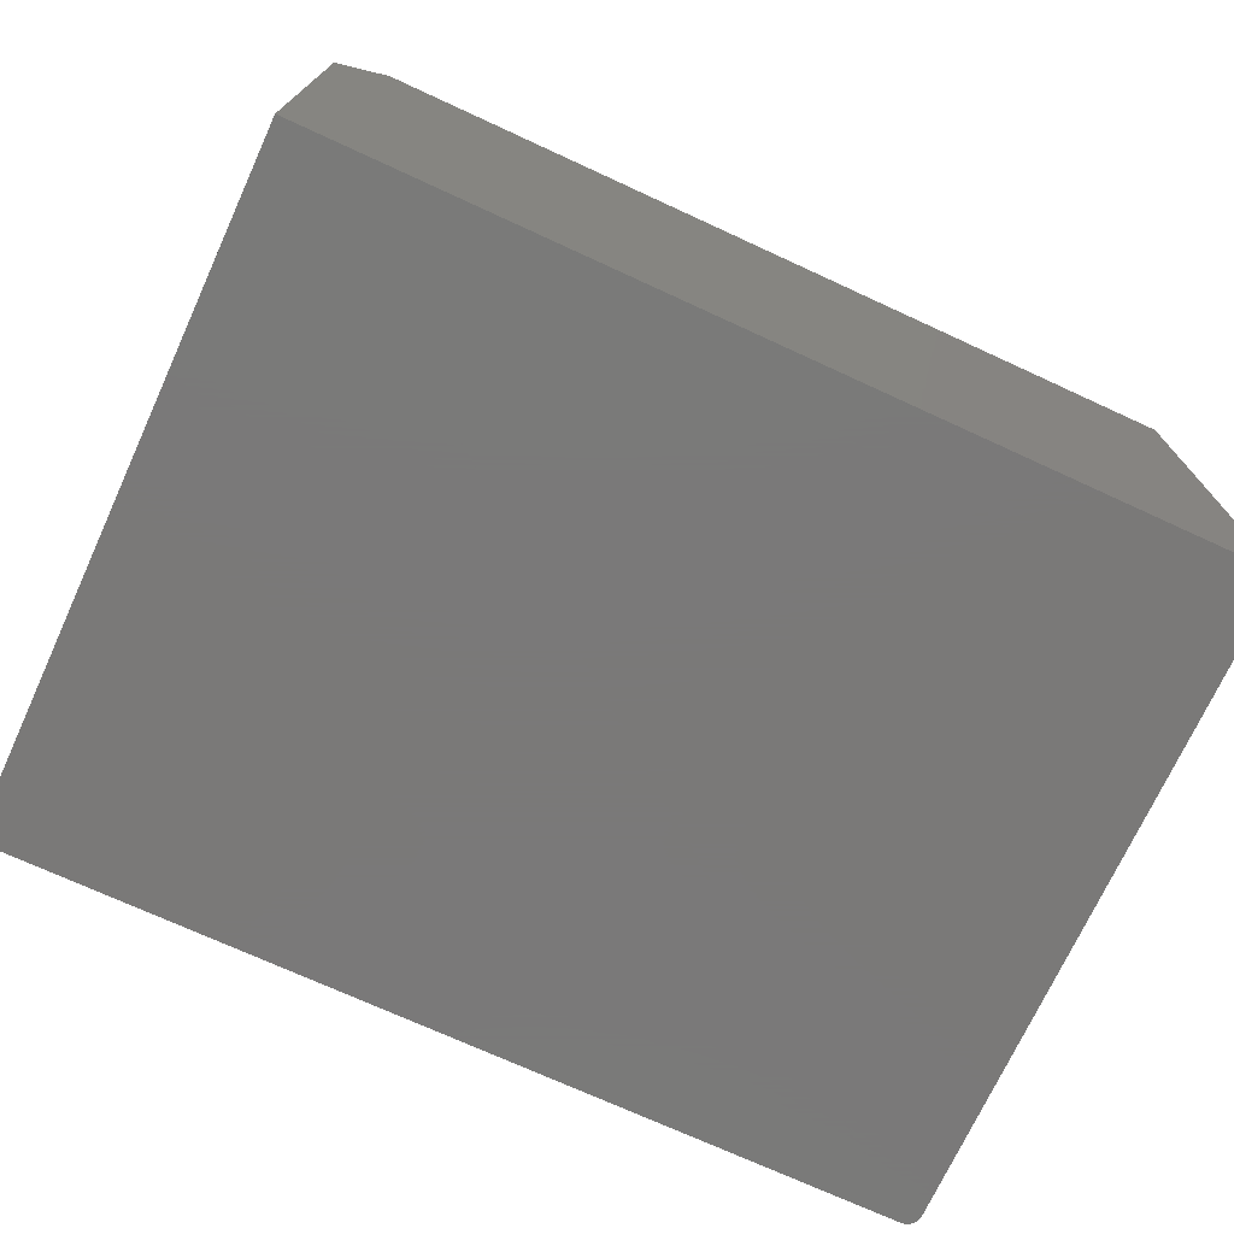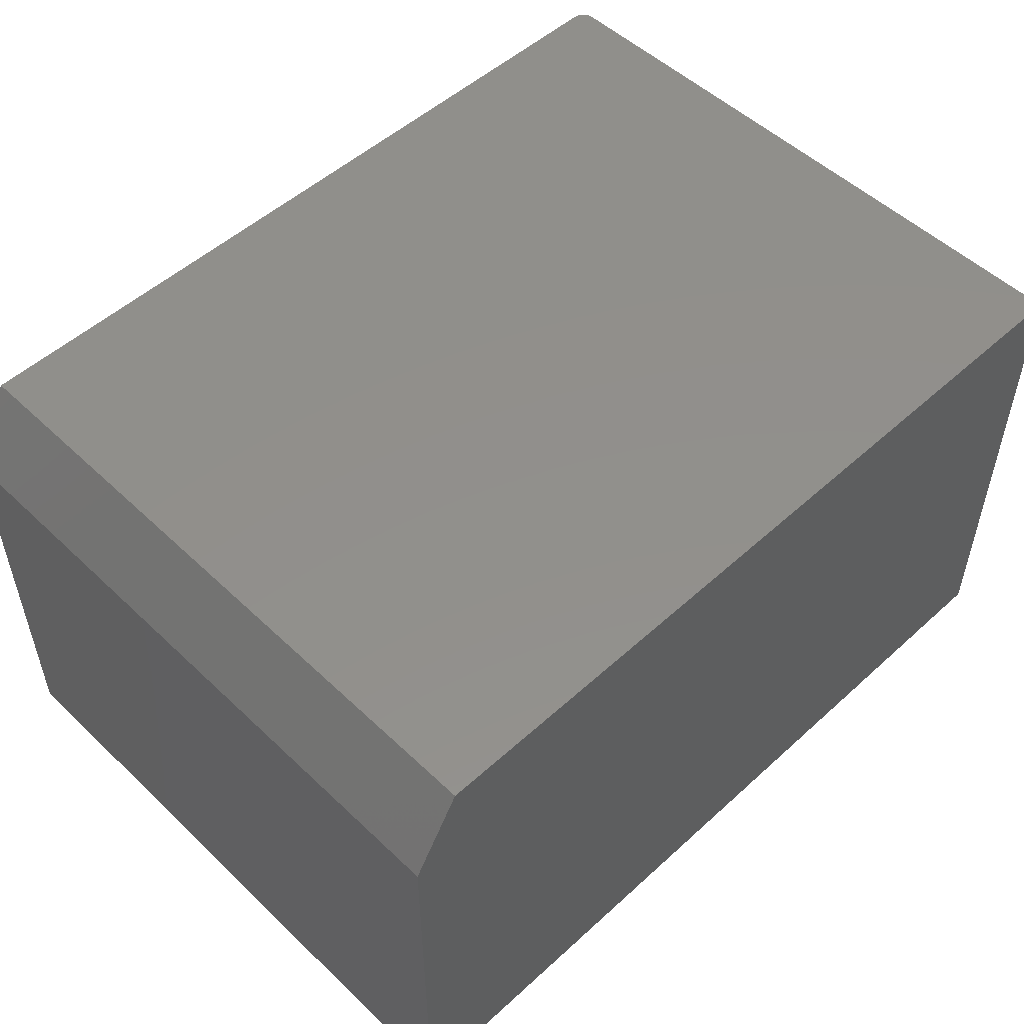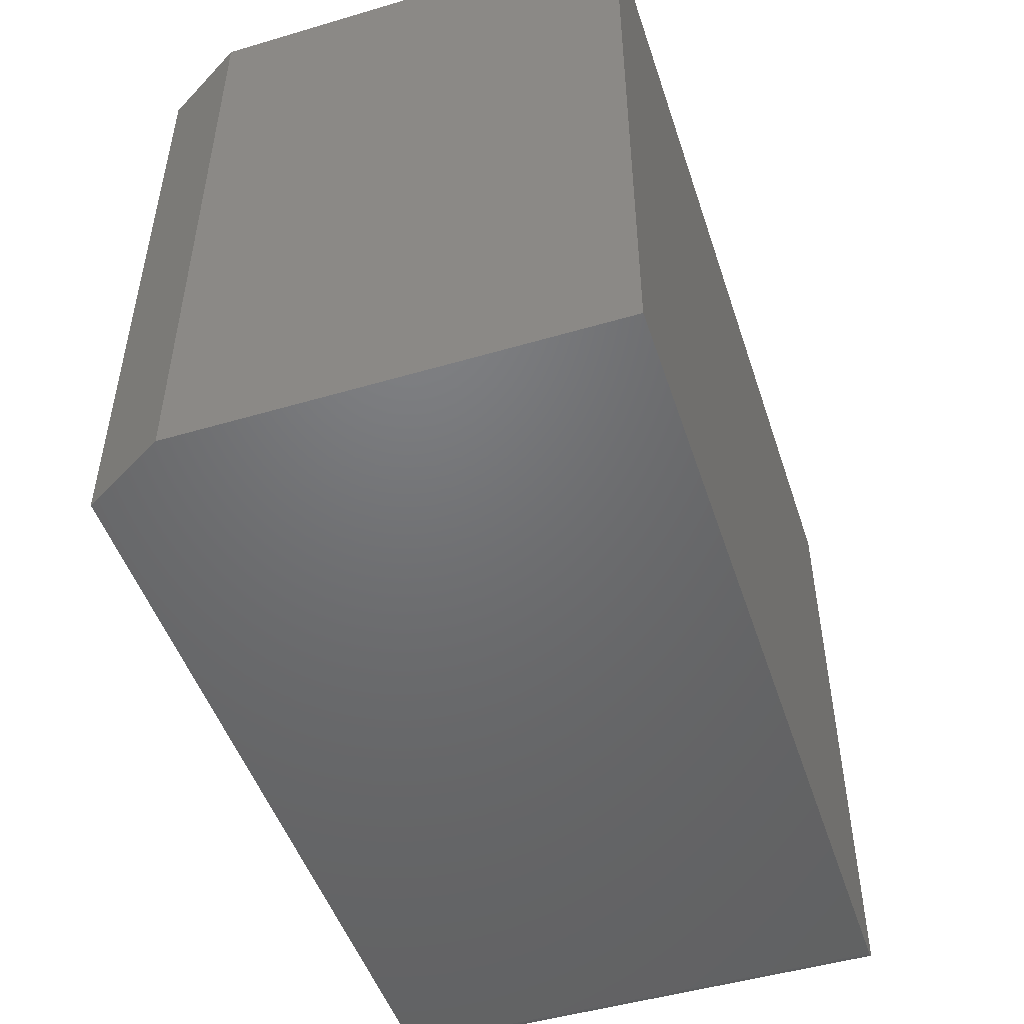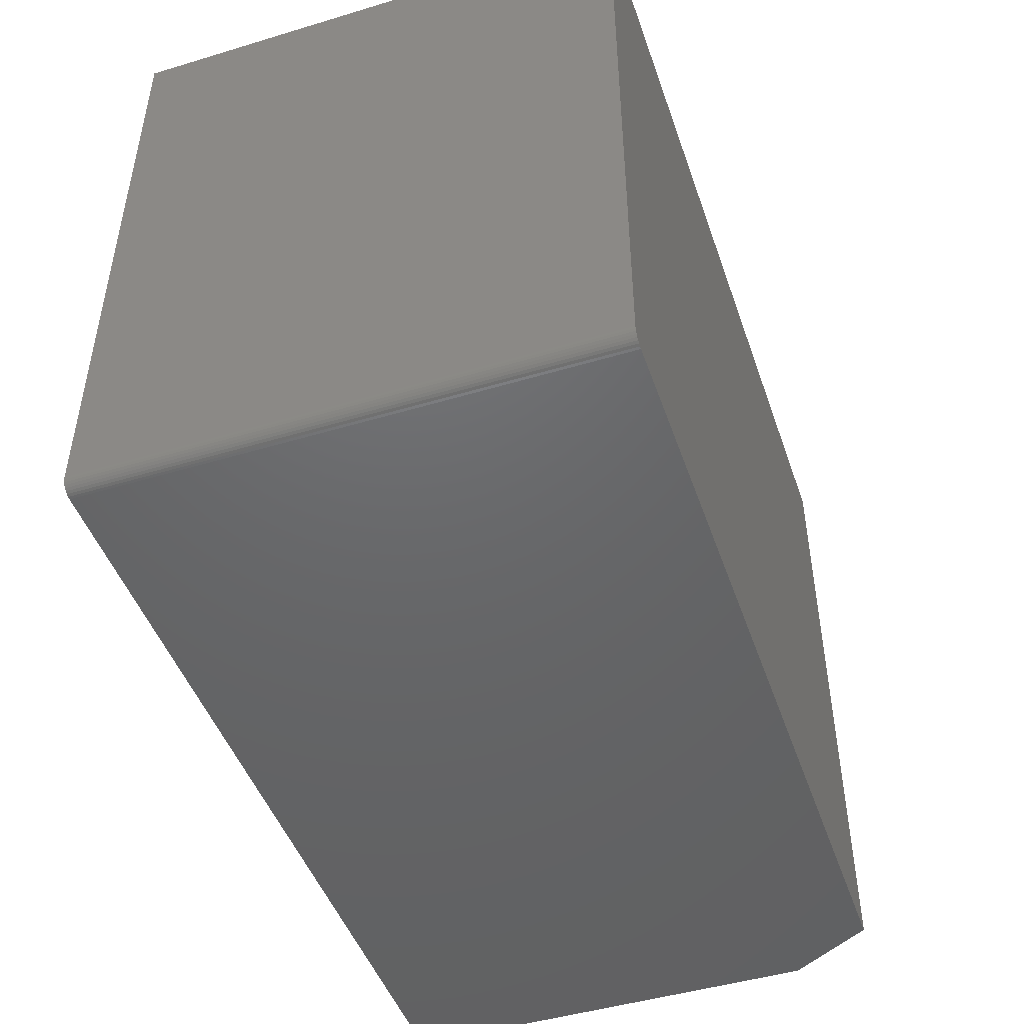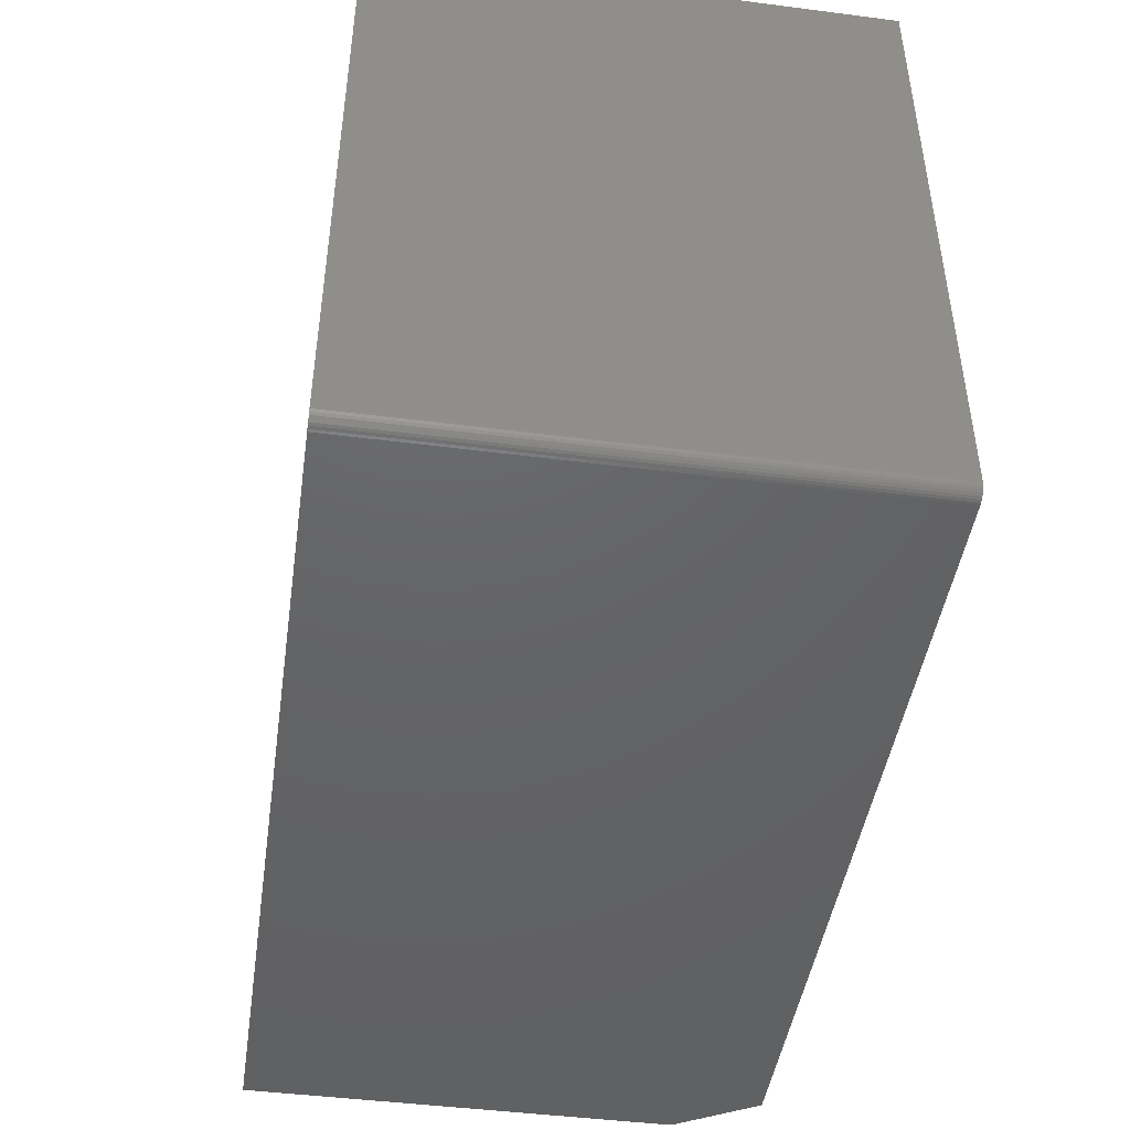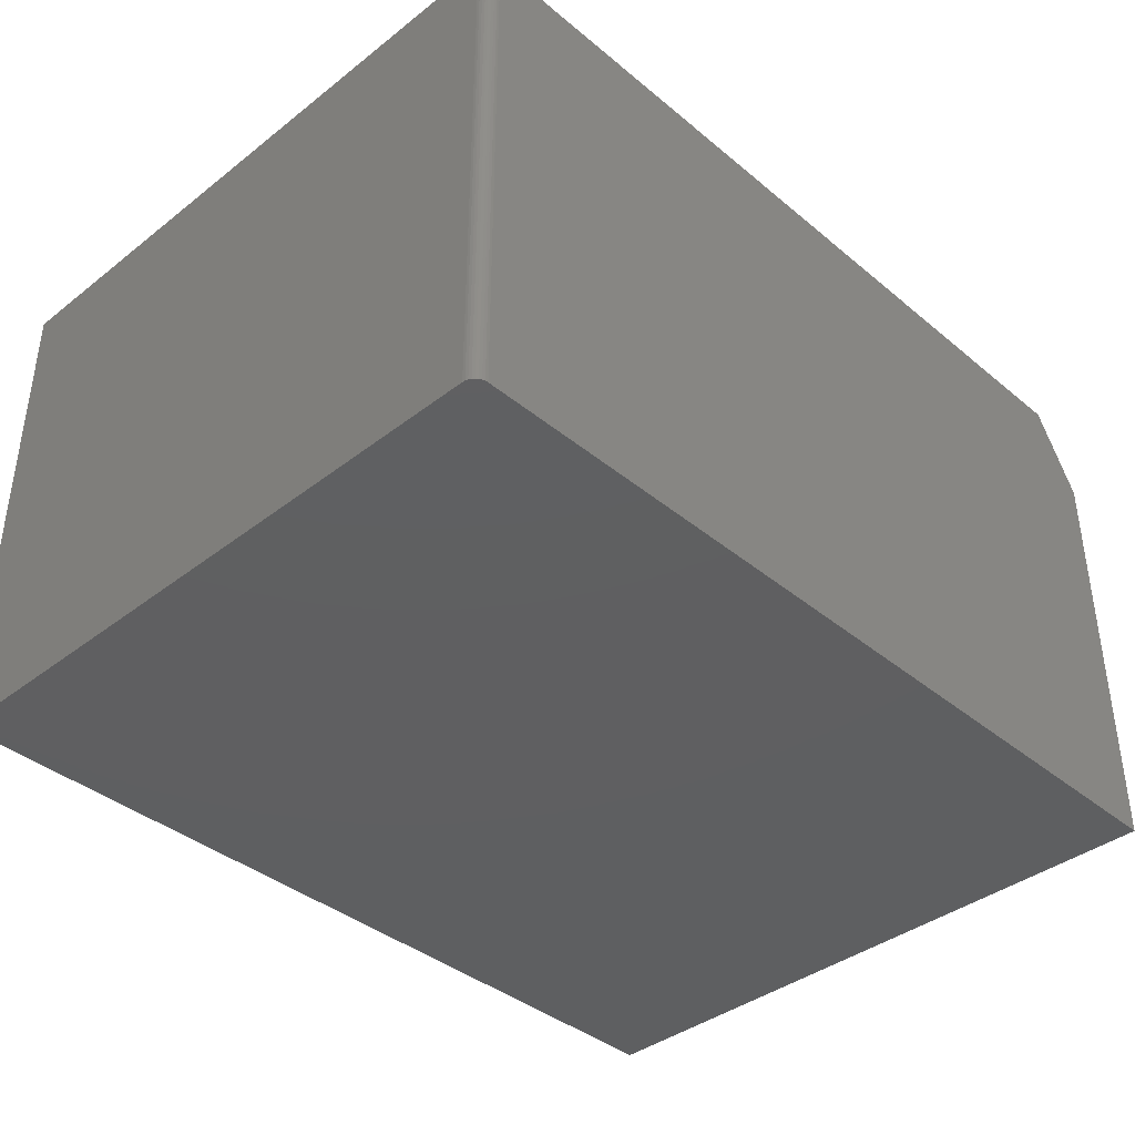
<metadata>
{"format":"stl","ext":"stl","renderer":"f3d","projection":"perspective","resolution":1024,"background":"white","views":[{"elev":-72.6,"azim":155.3,"up":"+Z"},{"elev":52.0,"azim":135.6,"up":"+Z"},{"elev":-49.1,"azim":108.1,"up":"+Y"},{"elev":-47.1,"azim":-71.2,"up":"+Y"},{"elev":-45.7,"azim":-98.4,"up":"+Y"},{"elev":-39.0,"azim":-45.9,"up":"+Z"}]}
</metadata>
<code>
# stl→obj: 26 verts, 48 faces
v -0.4844 -0.75 -0.2891
v 0.5 -0.75 -0.2891
v -0.4844 -0.75 0.2899
v 0.5 -0.75 0.1961
v 0.4453 -0.75 0.2899
v -0.5 -0.7344 0.2899
v -0.4997 -0.7374 0.2899
v -0.4988 -0.7404 0.2899
v -0.5 3.214e-17 0.2899
v -0.4974 -0.7431 0.2899
v -0.4954 -0.7454 0.2899
v -0.4931 -0.7474 0.2899
v -0.4904 -0.7488 0.2899
v -0.4874 -0.7497 0.2899
v 0.4453 8.461e-17 0.2899
v 0.5 8.245e-17 0.1961
v 0.5 5.551e-17 -0.2891
v -0.5 0 -0.2891
v -0.5 -0.7344 -0.2891
v -0.4904 -0.7488 -0.2891
v -0.4874 -0.7497 -0.2891
v -0.4997 -0.7374 -0.2891
v -0.4931 -0.7474 -0.2891
v -0.4954 -0.7454 -0.2891
v -0.4974 -0.7431 -0.2891
v -0.4988 -0.7404 -0.2891
f 1 2 3
f 3 2 4
f 3 4 5
f 6 7 8
f 9 6 8
f 9 8 10
f 9 10 11
f 9 11 12
f 9 12 13
f 9 13 14
f 9 14 3
f 9 3 5
f 9 5 15
f 15 16 9
f 9 16 17
f 9 17 18
f 17 16 2
f 2 16 4
f 4 16 5
f 5 16 15
f 9 18 6
f 6 18 19
f 19 18 20
f 17 2 1
f 17 1 21
f 17 21 20
f 17 20 18
f 22 19 20
f 22 20 23
f 22 23 24
f 22 24 25
f 22 25 26
f 6 19 7
f 7 19 22
f 7 22 8
f 8 22 26
f 8 26 10
f 10 26 25
f 10 25 11
f 11 25 24
f 11 24 12
f 12 24 23
f 12 23 13
f 13 23 20
f 13 20 14
f 14 20 21
f 14 21 3
f 3 21 1

</code>
